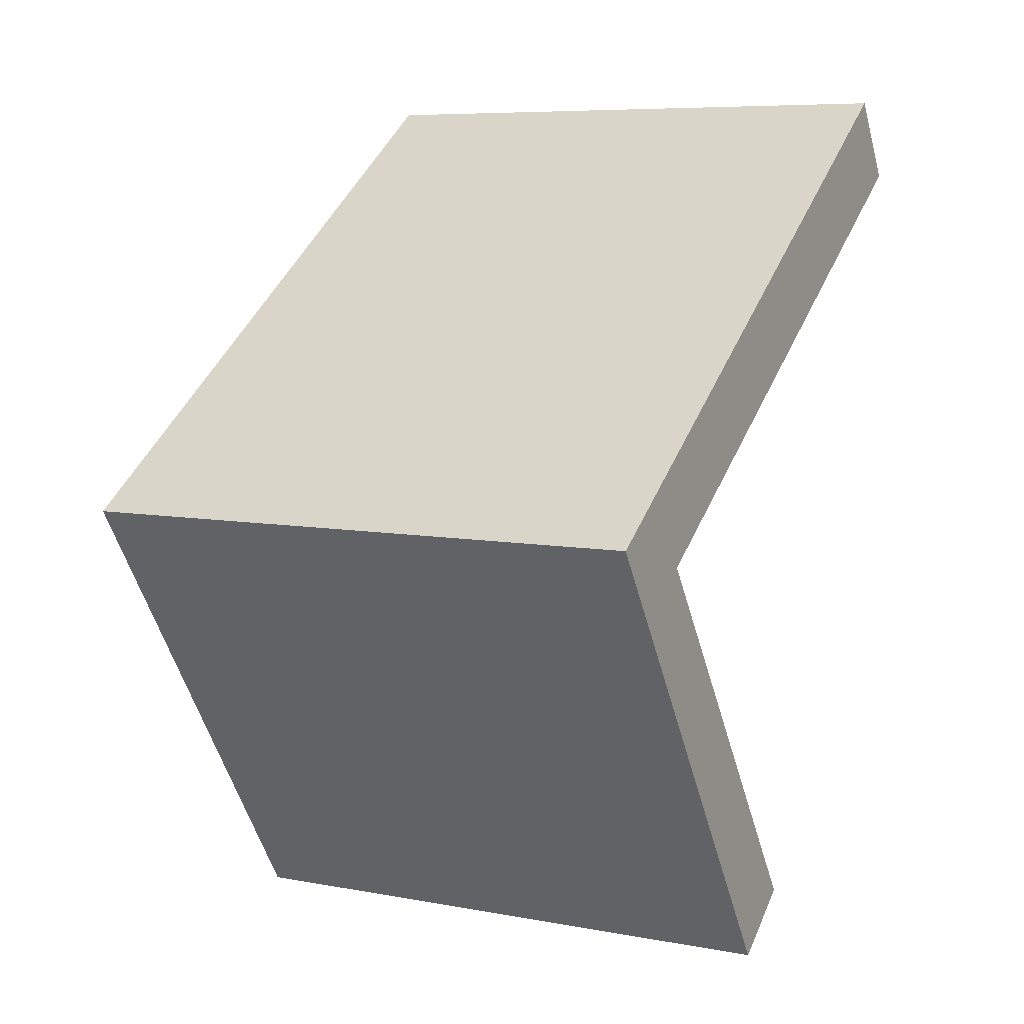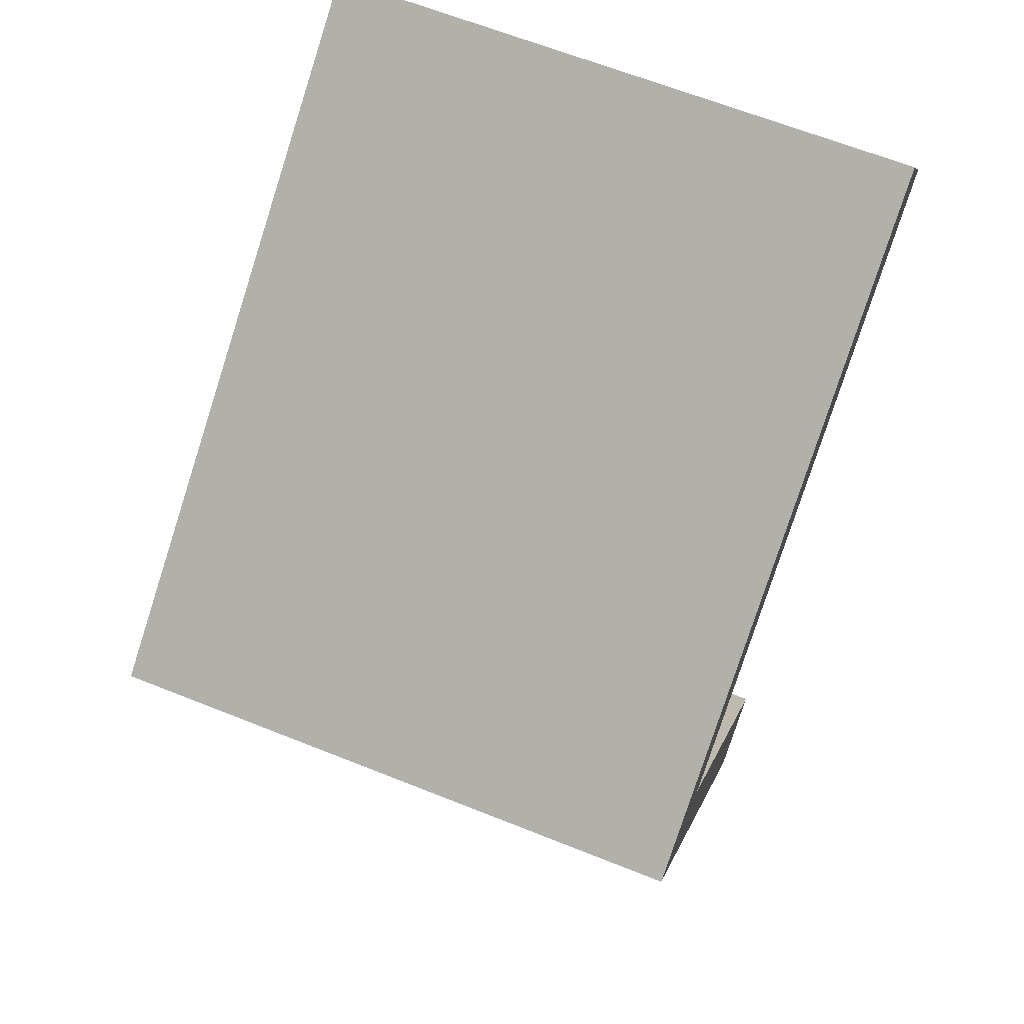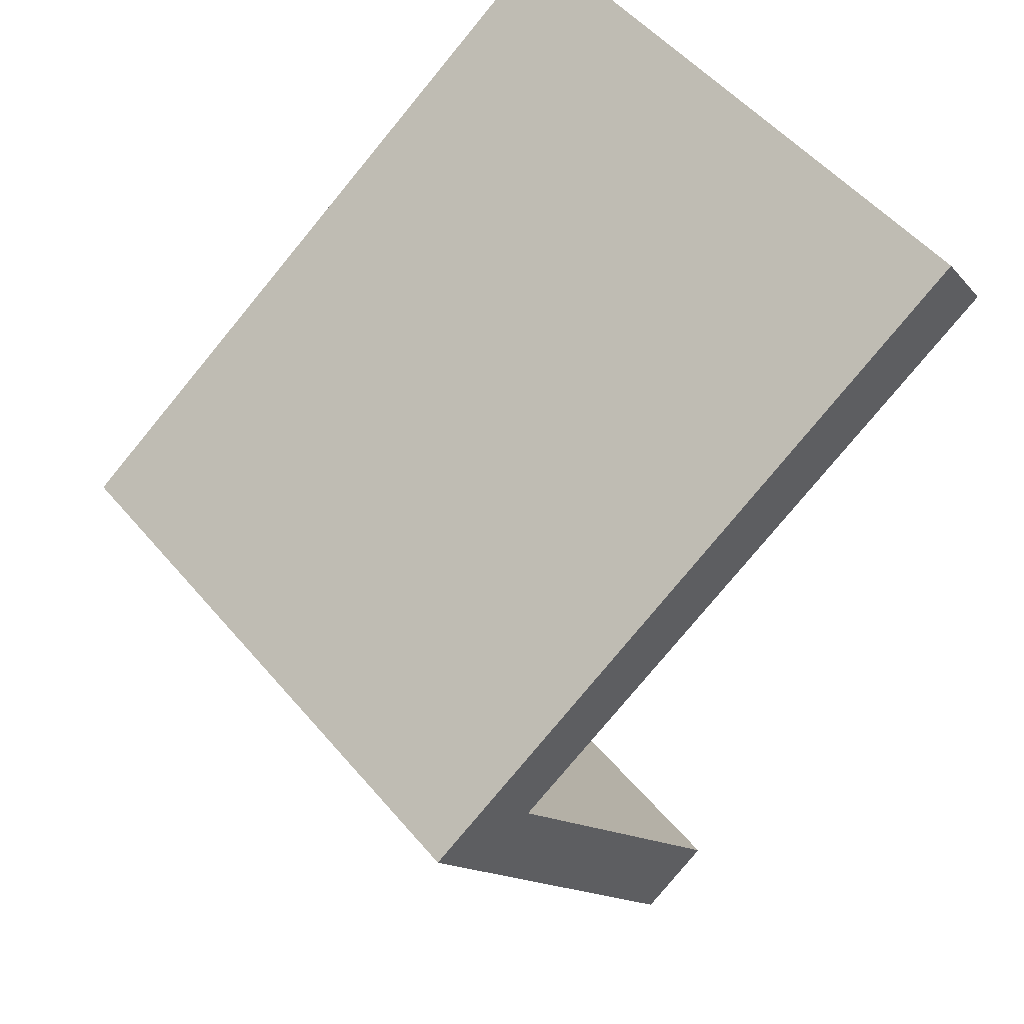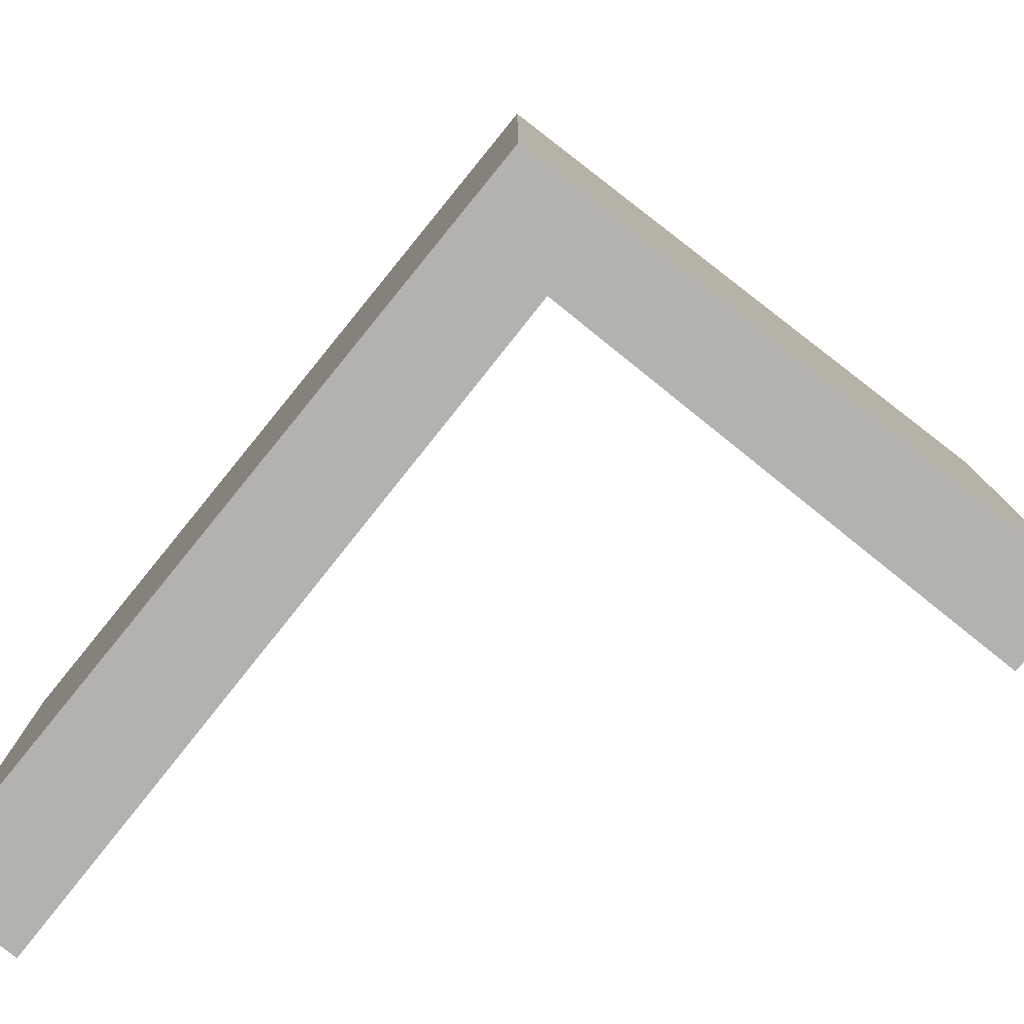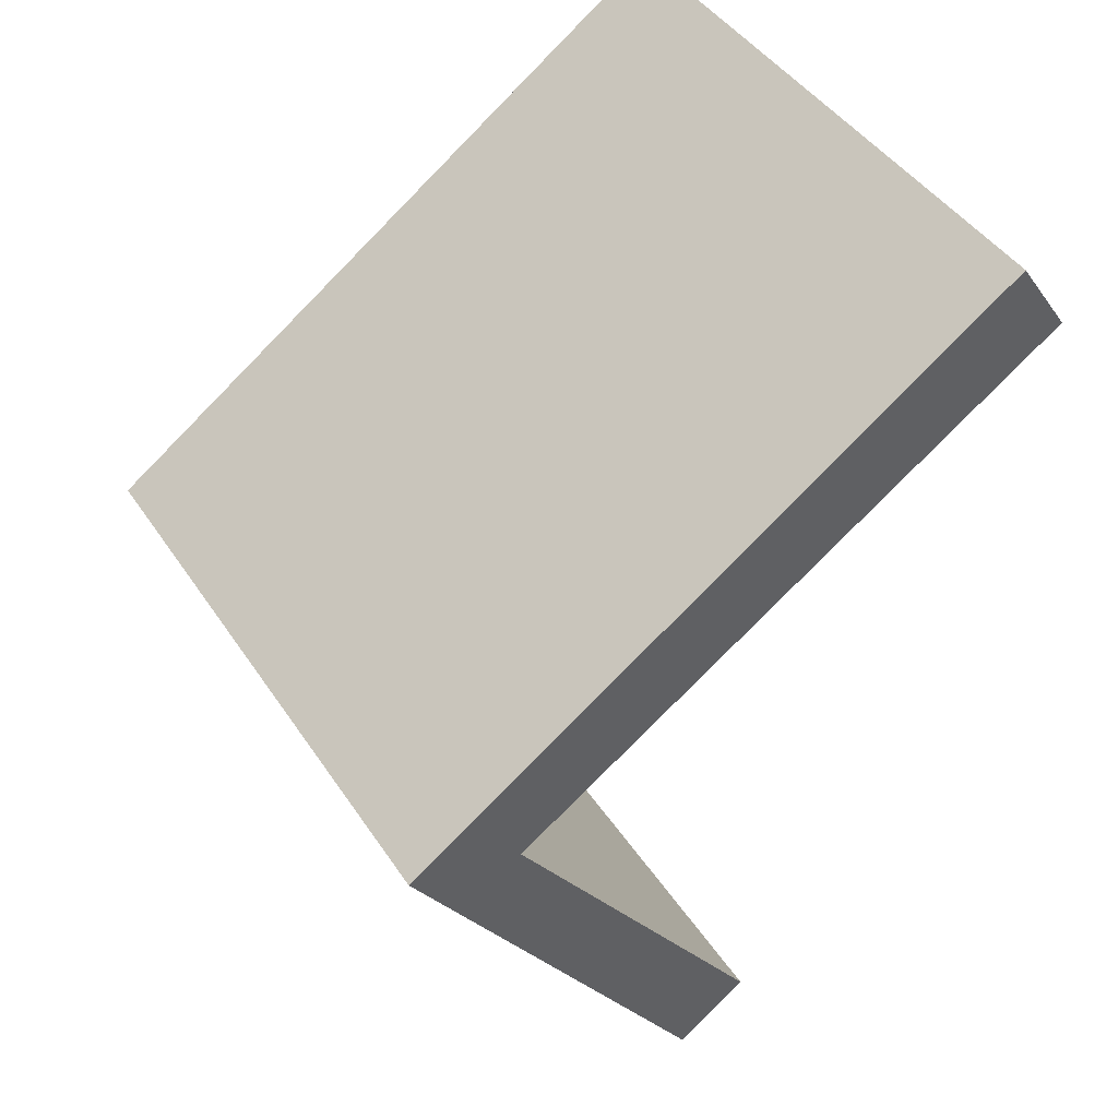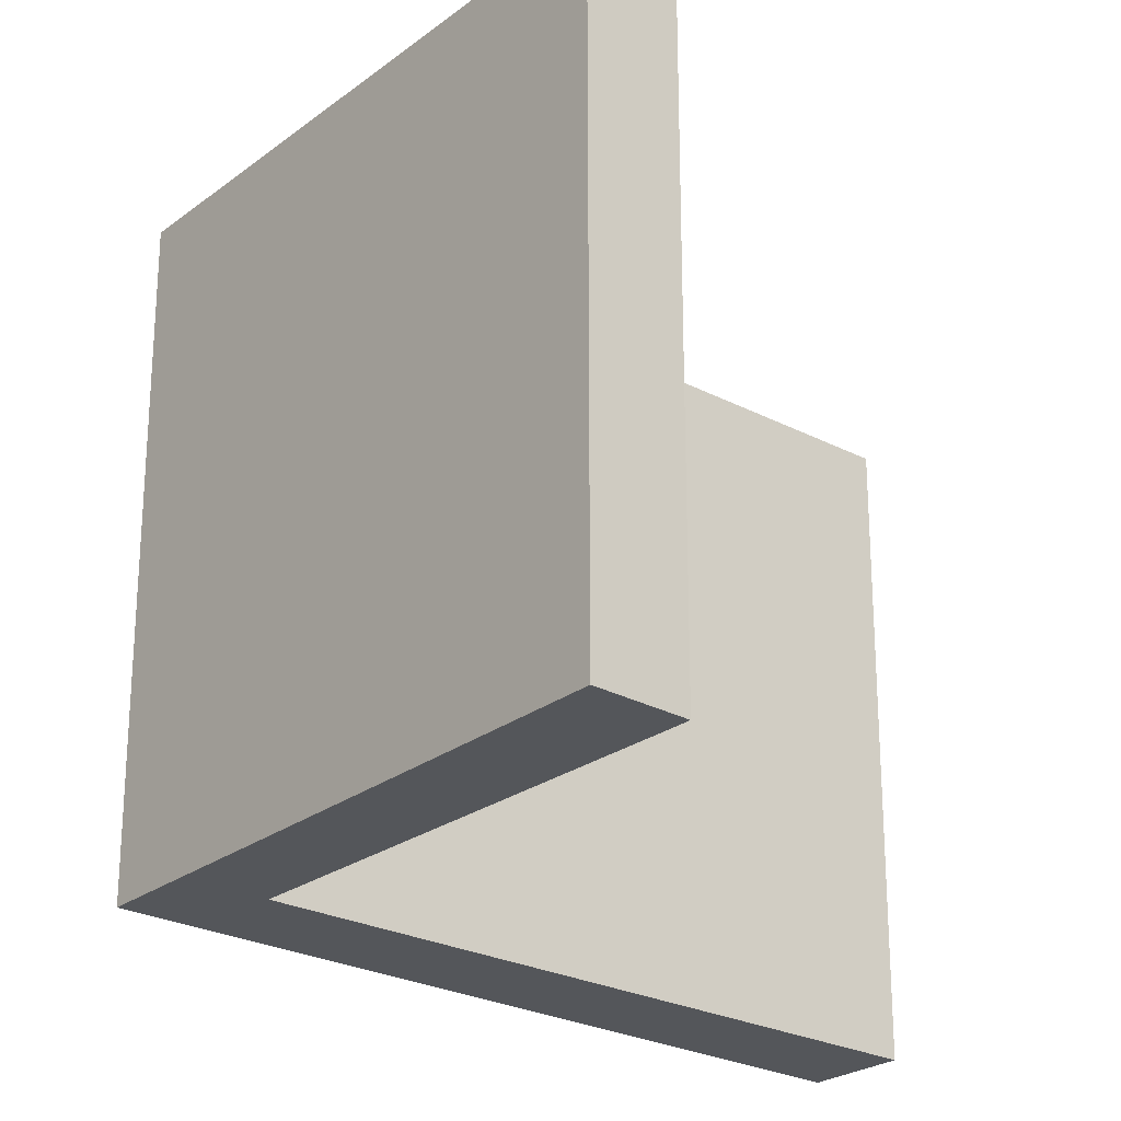
<metadata>
{"format":"obj","ext":"obj","renderer":"f3d","projection":"perspective","resolution":1024,"background":"white","views":[{"elev":7.4,"azim":118.3,"up":"+Z"},{"elev":64.9,"azim":111.9,"up":"+Z"},{"elev":53.0,"azim":140.8,"up":"+Z"},{"elev":-79.8,"azim":85.6,"up":"+Y"},{"elev":44.5,"azim":148.6,"up":"+Z"},{"elev":-25.2,"azim":173.9,"up":"+Y"}]}
</metadata>
<code>
v  0.553 6.046 0.811
v  6.823 6.046 -3.531
v  0 6.046 3.702e-16
v  5.666 6.046 -3.845
v  2.981 6.046 -7.774
v  3.706 6.046 -8.298
v  0 0 0
v  0.553 -4.966e-17 0.811
v  2.981 4.76e-16 -7.774
v  5.666 2.354e-16 -3.845
v  6.823 2.162e-16 -3.531
v  3.706 5.081e-16 -8.298
g defaultobject
f 1 2 3
f 4 3 2
f 5 4 2
f 6 5 2
f 7 1 3
f 1 7 8
f 9 4 5
f 4 9 10
f 8 2 1
f 2 8 11
f 11 6 2
f 6 11 12
f 12 5 6
f 5 12 9
f 10 3 4
f 3 10 7
f 7 11 8
f 11 7 10
f 11 10 9
f 11 9 12

</code>
